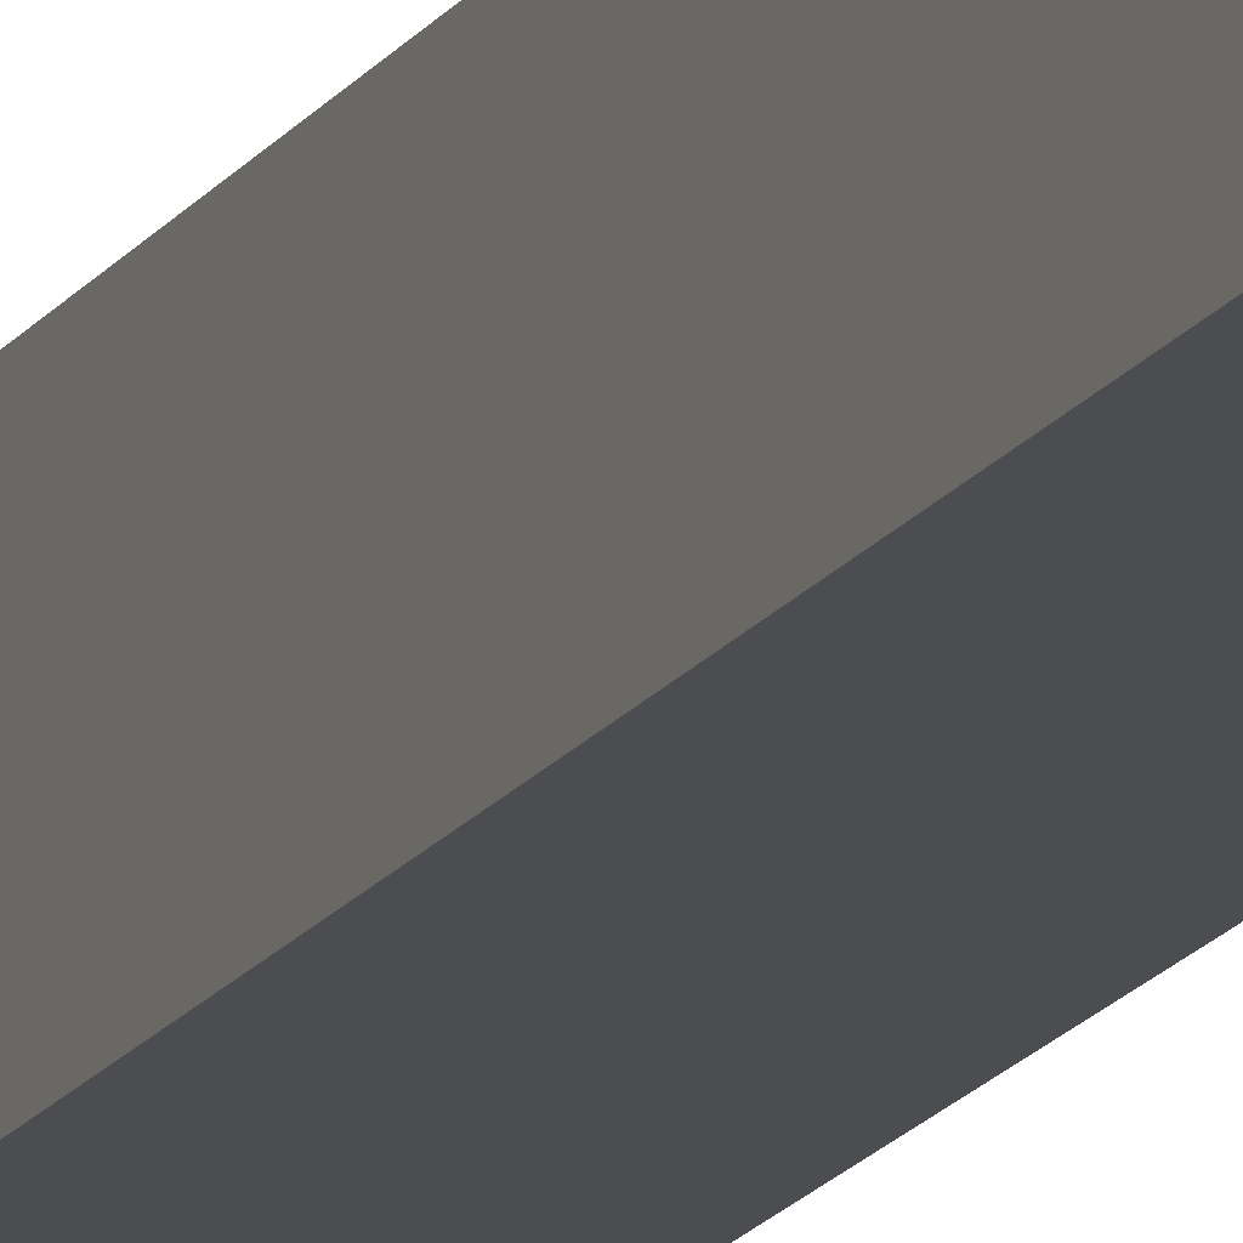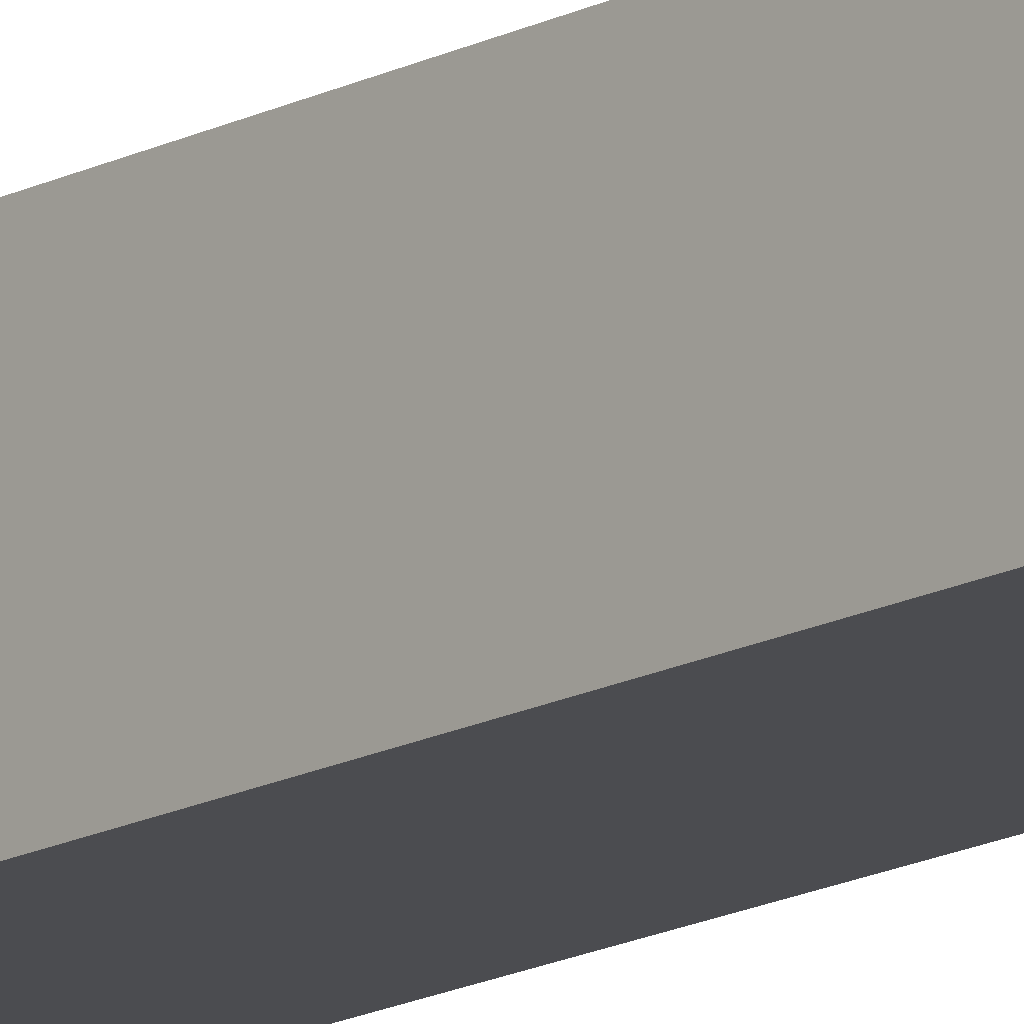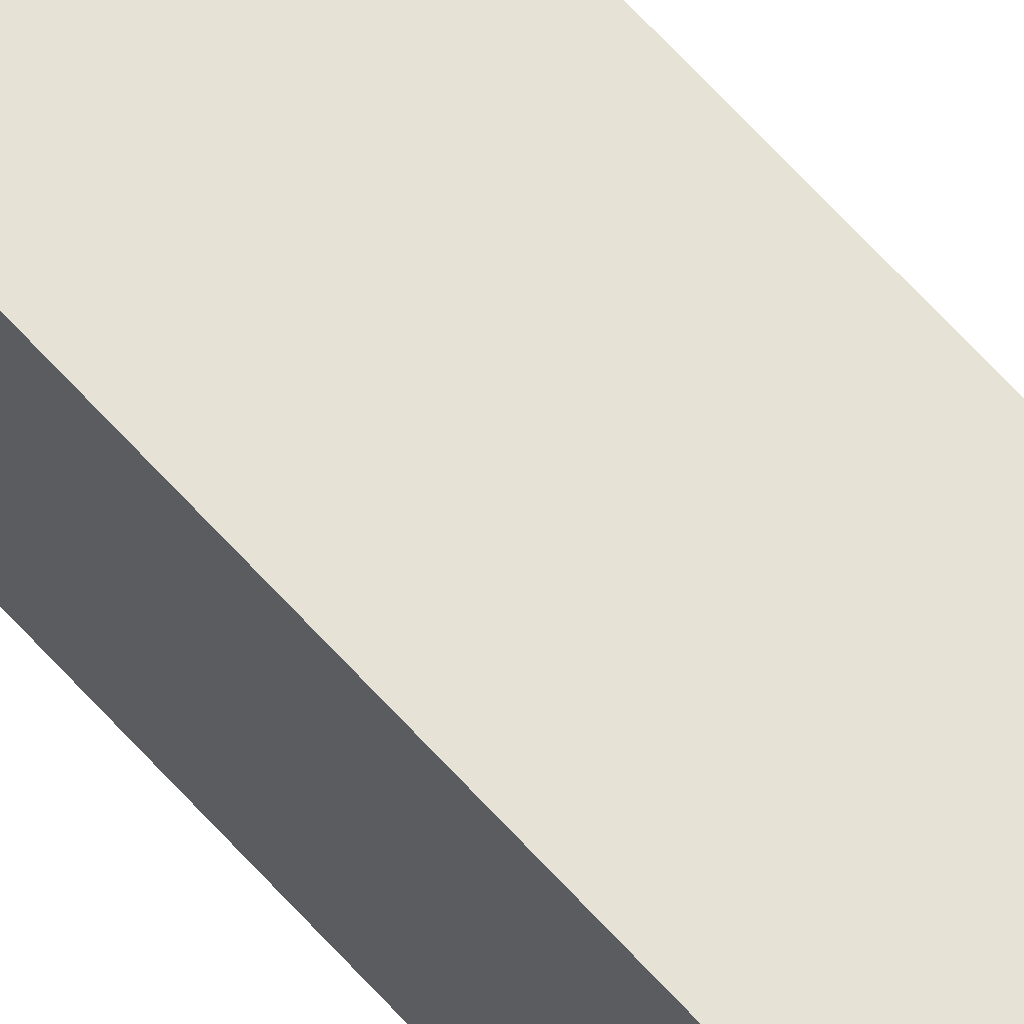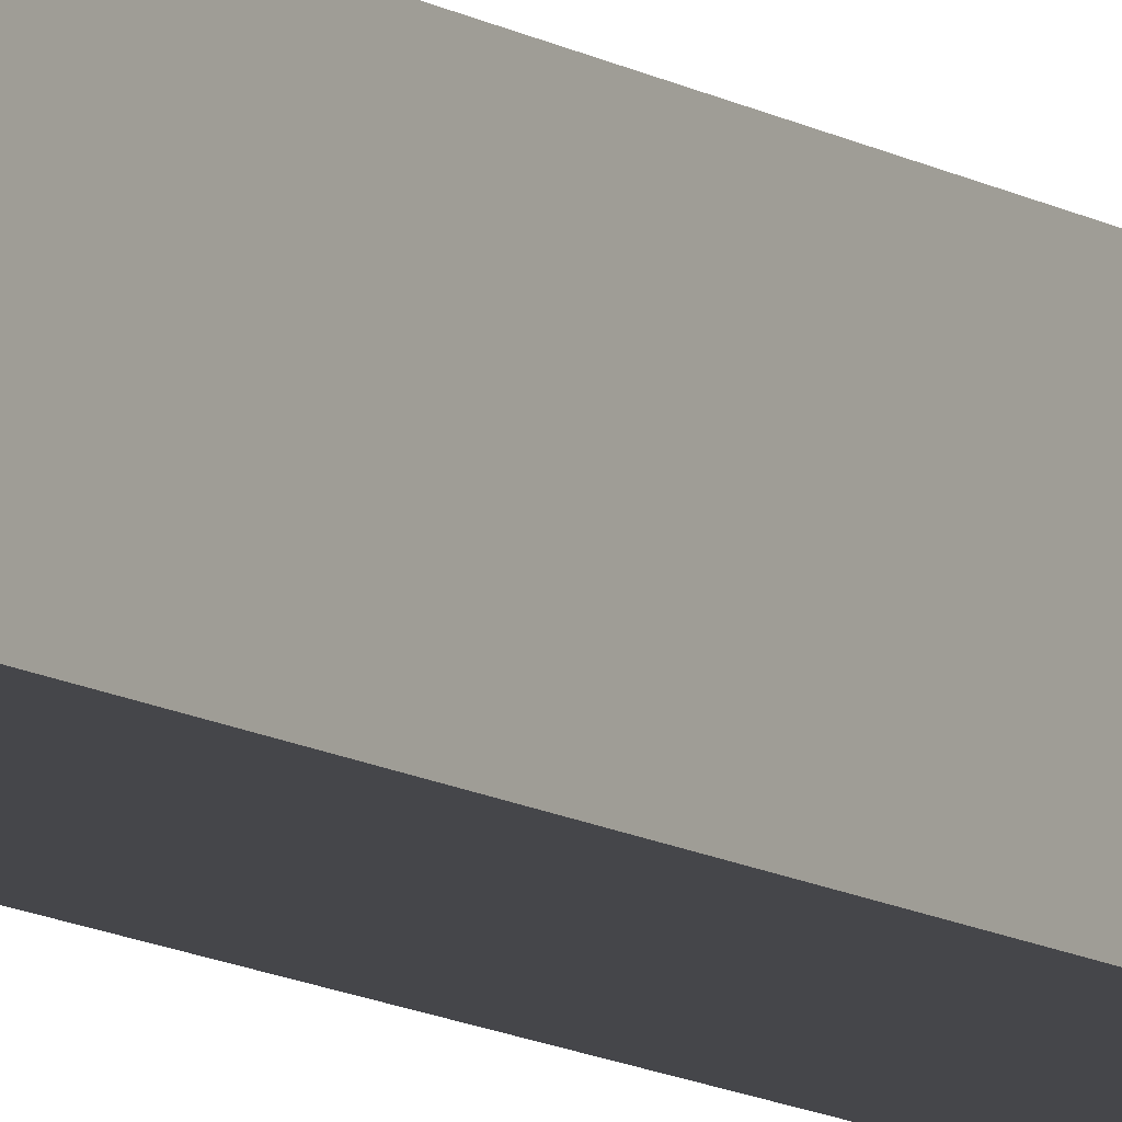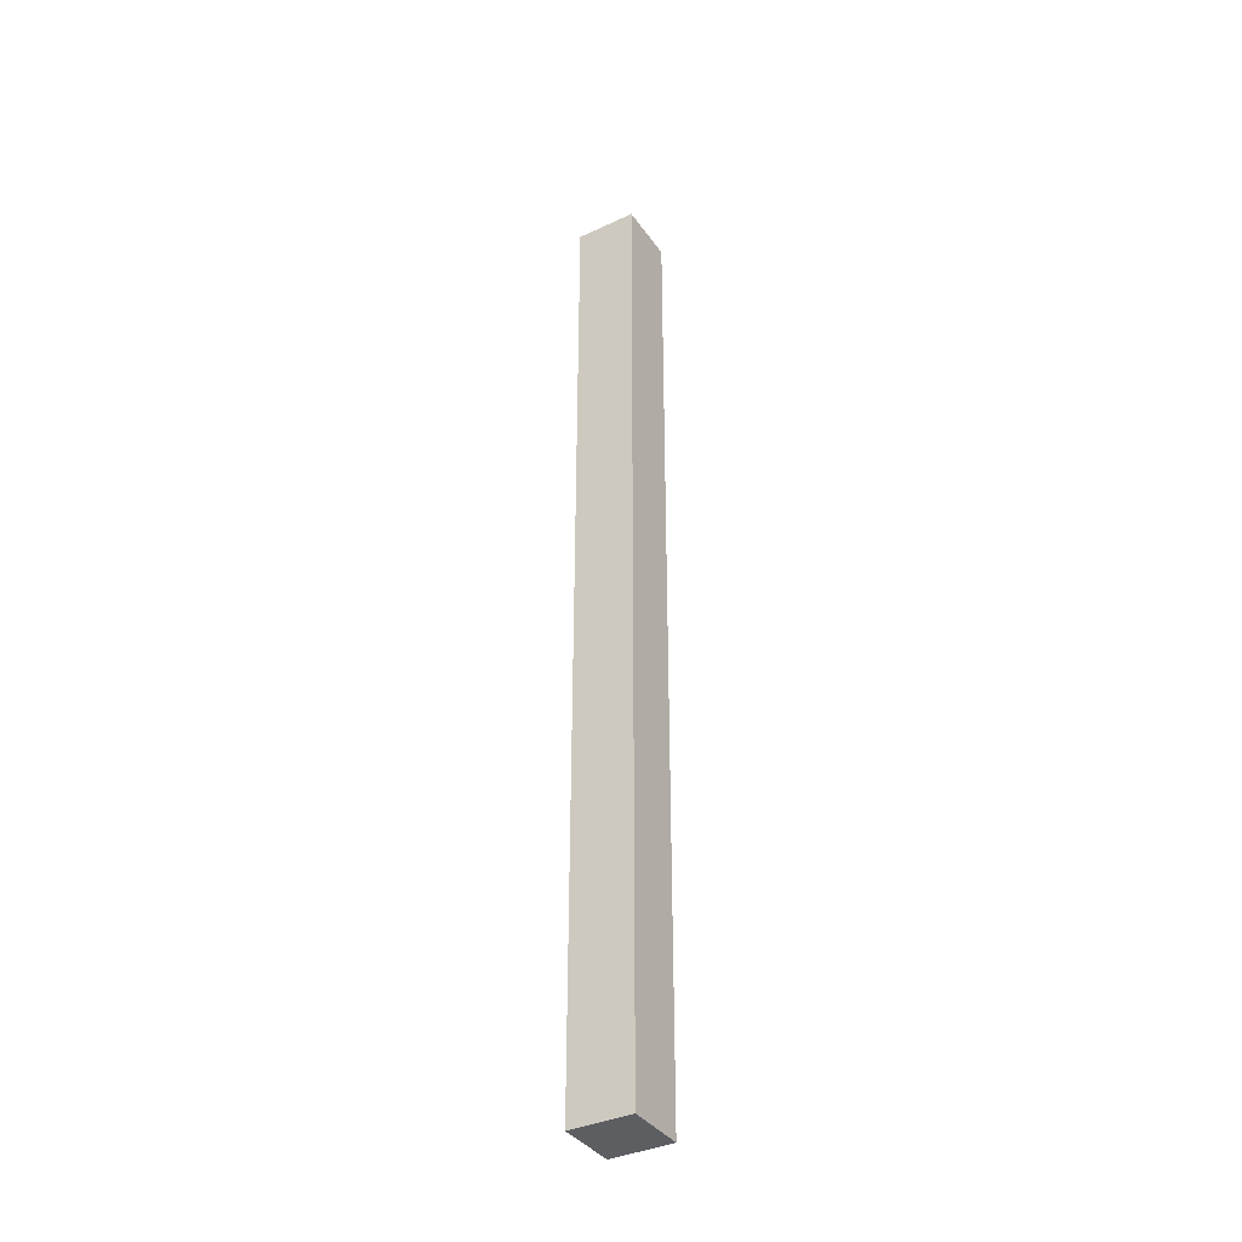
<metadata>
{"format":"obj","ext":"obj","renderer":"f3d","projection":"perspective","resolution":1024,"background":"white","views":[{"elev":-16.2,"azim":-22.0,"up":"+Y"},{"elev":-15.2,"azim":-41.3,"up":"+Y"},{"elev":63.4,"azim":-41.5,"up":"+Y"},{"elev":-9.9,"azim":30.8,"up":"+Y"},{"elev":-37.4,"azim":-59.2,"up":"+Z"}]}
</metadata>
<code>
o _2x4x2_4/_2x4x2_/mesh24/mesh24-geometry#mesh24-geometry
v -0.3308 0.1401 0.4113
v -0.3812 0.1906 0.4113
v -0.3812 0.1401 0.4113
v -0.3308 0.1906 0.4113
v -0.3812 0.1401 -0.3964
v -0.3308 0.1906 -0.3964
v -0.3812 0.1906 -0.3964
v -0.3308 0.1401 -0.3964
f 1 2 3
f 2 1 4
f 3 2 1
f 4 1 2
f 2 5 3
f 3 5 2
f 5 1 3
f 3 1 5
f 1 6 4
f 4 6 1
f 6 2 4
f 4 2 6
f 5 2 7
f 7 2 5
f 1 5 8
f 8 5 1
f 6 1 8
f 8 1 6
f 2 6 7
f 7 6 2
f 6 5 7
f 7 5 6
f 5 6 8
f 8 6 5

</code>
